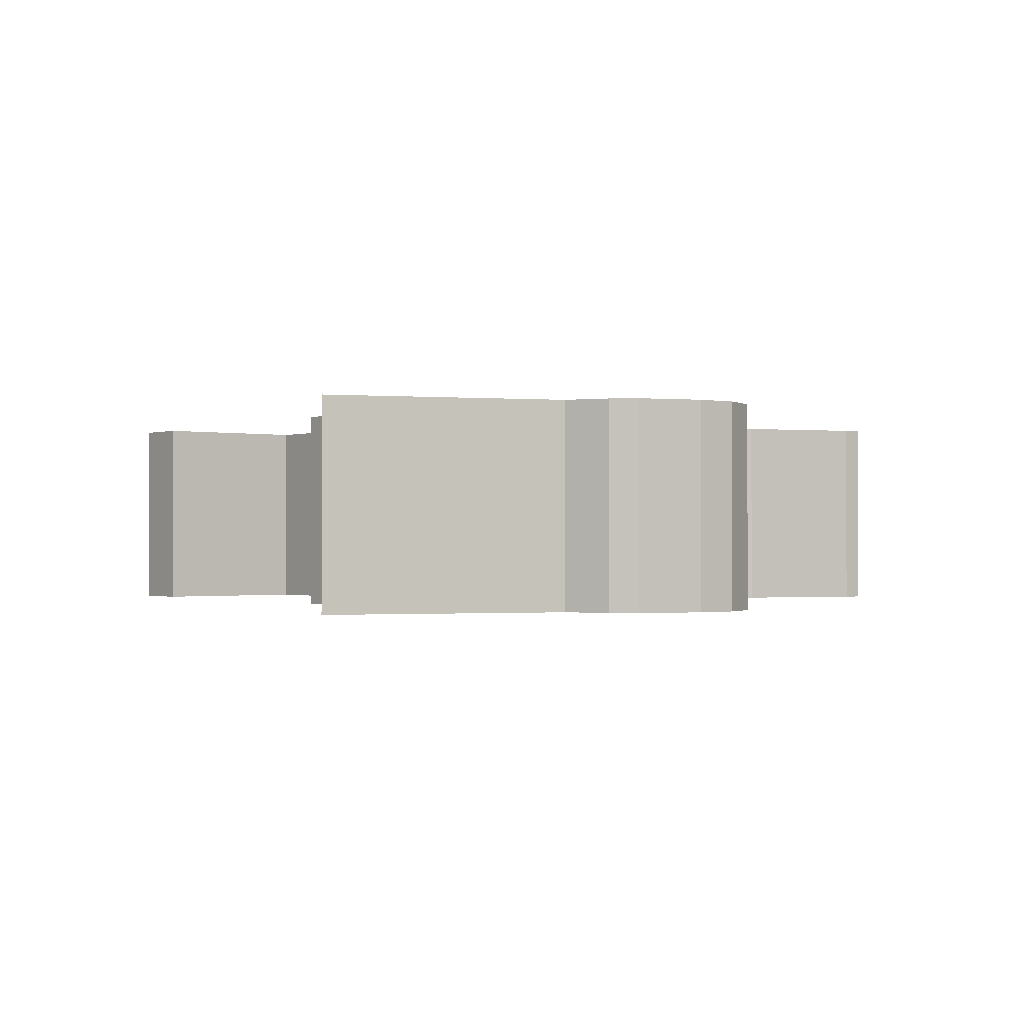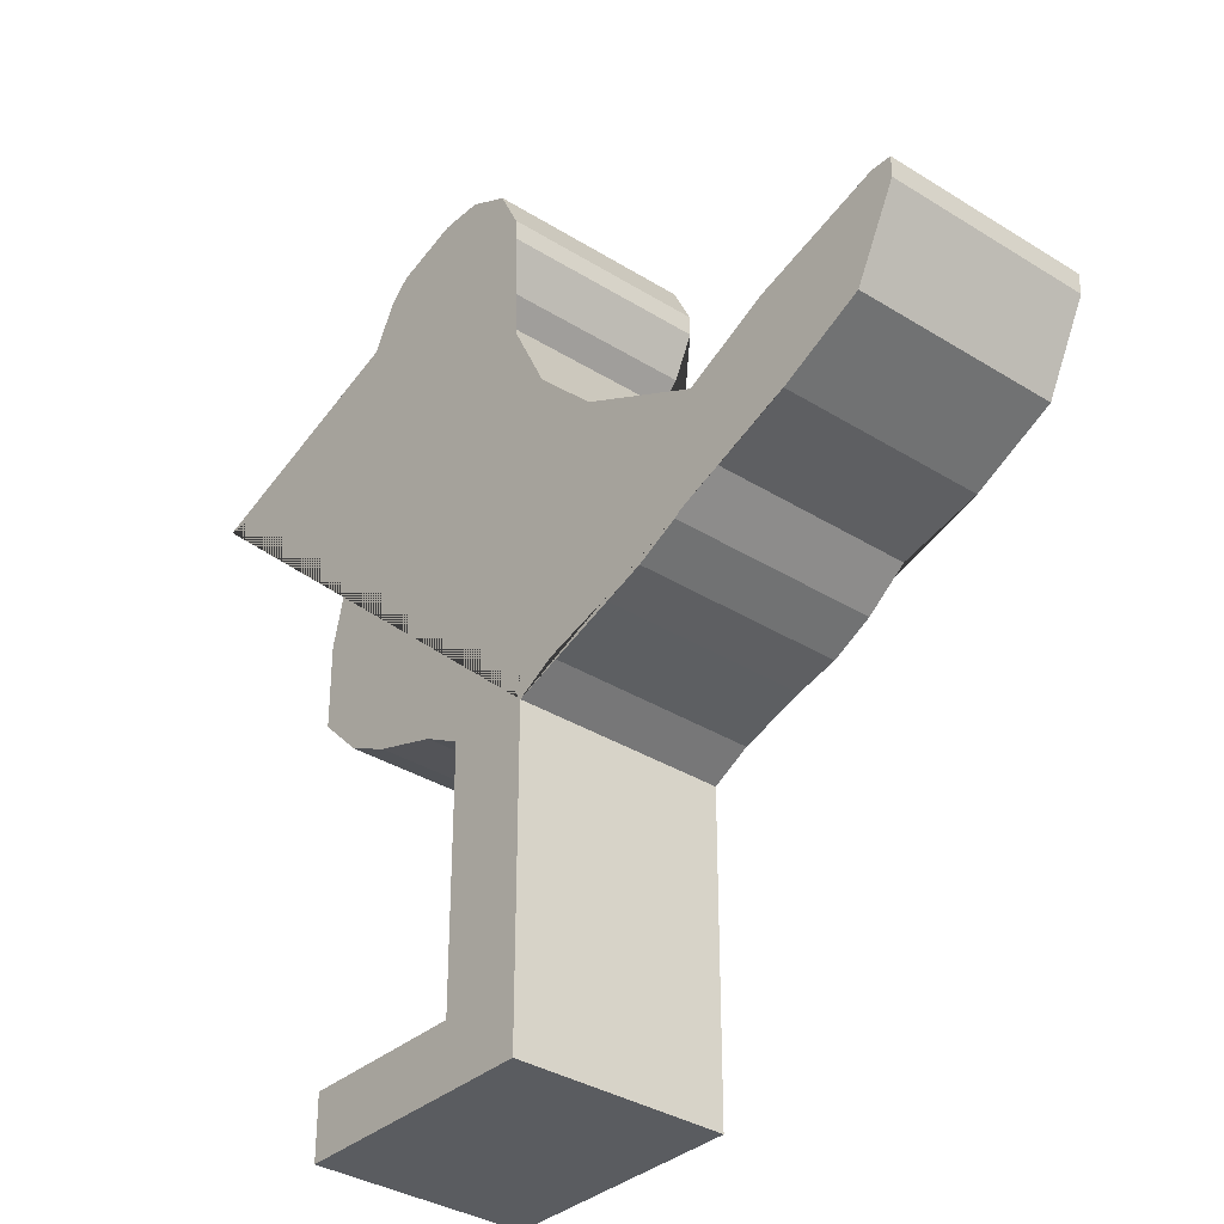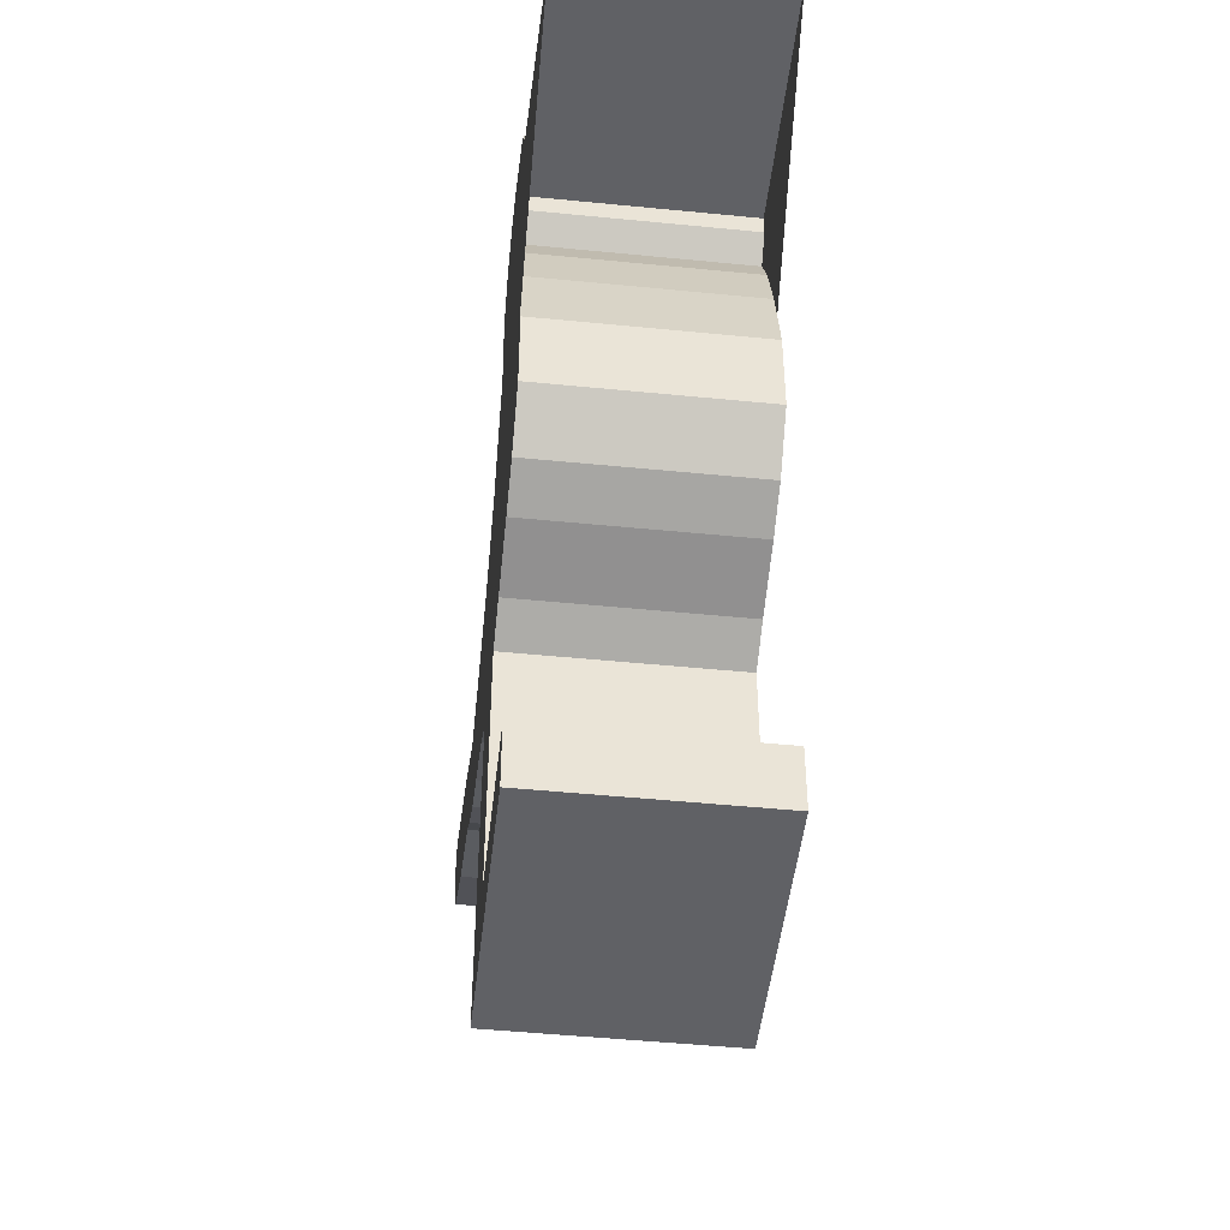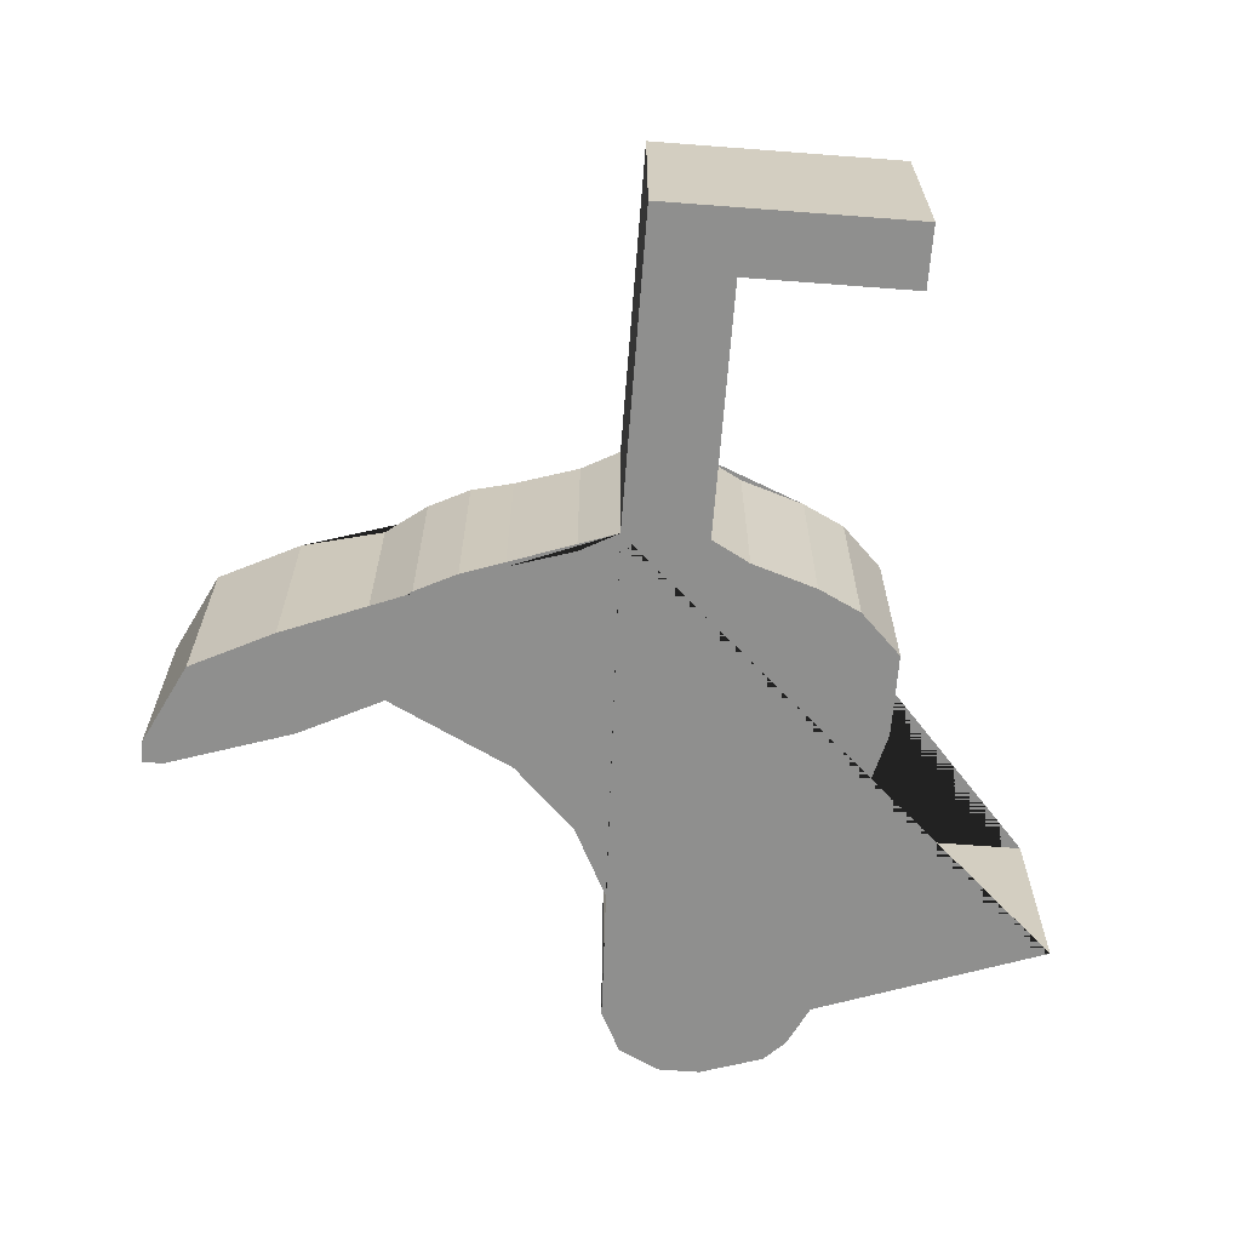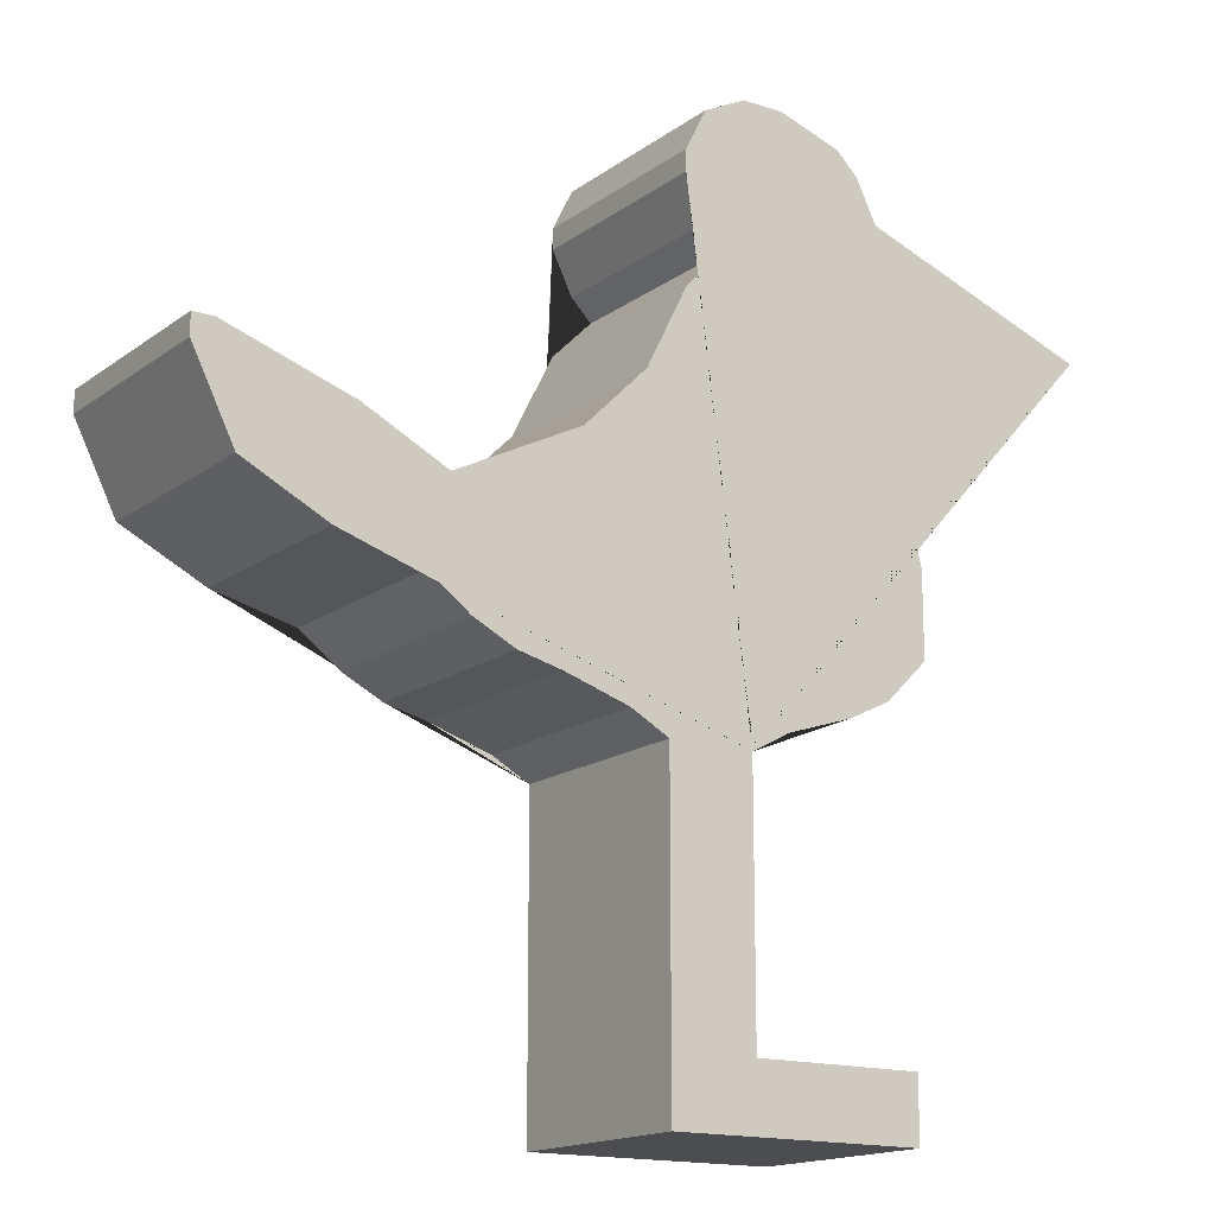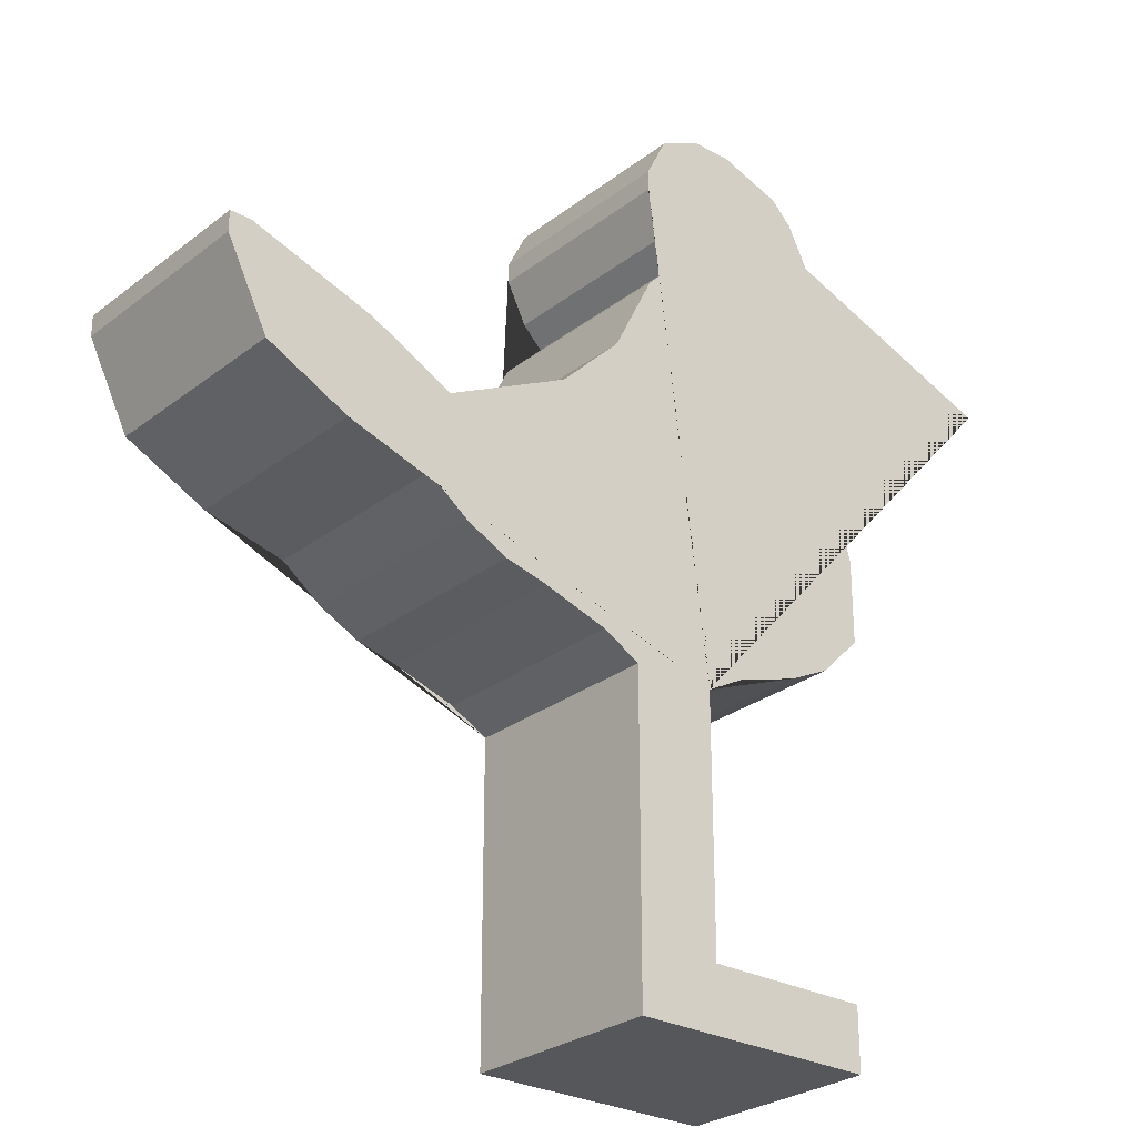
<metadata>
{"format":"obj","ext":"obj","renderer":"f3d","projection":"perspective","resolution":1024,"background":"white","views":[{"elev":-0.8,"azim":142.0,"up":"+Z"},{"elev":-34.4,"azim":-130.2,"up":"+Y"},{"elev":-47.9,"azim":83.6,"up":"+Y"},{"elev":-65.3,"azim":-4.4,"up":"+Z"},{"elev":-15.8,"azim":-34.2,"up":"+Y"},{"elev":-27.3,"azim":-40.4,"up":"+Y"}]}
</metadata>
<code>
o Bird
v -0.08 0 0
v -0.08 0.15 0
v -0.08 0 0.1
v -0.08 0.15 0.1
v -0.12 0 0
v -0.12 0.15 0
v -0.12 0 0.1
v -0.12 0.15 0.1
v -0.08 0.03 0
v -0.08 0.03 0.1
v -0.12 0.03 0.1
v -0.12 0.03 0
v 0 0 0.1
v 0 0 0
v 0 0.03 0.1
v 0 0.03 0
v -0.06159 0.16 -0.000145
v -0.06159 0.16 0.1001
v -0.1384 0.16 -0.000145
v -0.1384 0.16 0.1001
v -0.03047 0.17 8e-06
v -0.03047 0.17 0.09999
v -0.1695 0.17 8e-06
v -0.1695 0.17 0.09999
v -0.19 0.175 8e-06
v -0.19 0.175 0.09999
v -0.21 0.185 8e-06
v -0.21 0.185 0.09999
v -0.23 0.2 8e-06
v -0.23 0.2 0.09999
v -0.27 0.21 8e-06
v -0.27 0.21 0.09999
v -0.31 0.23 8e-06
v -0.31 0.23 0.09999
v -0.33 0.27 8e-06
v -0.33 0.27 0.09999
v -0.33 0.28 8e-06
v -0.33 0.28 0.09999
v -0.32 0.28 8e-06
v -0.32 0.28 0.09999
v -0.29 0.27 8e-06
v -0.29 0.27 0.09999
v -0.26 0.26 8e-06
v -0.26 0.26 0.09999
v -0.24 0.25 8e-06
v -0.24 0.25 0.09999
v -0.22 0.24 8e-06
v -0.22 0.24 0.09999
v -0.2 0.25 8e-06
v -0.2 0.25 0.09999
v -0.16 0.27 8e-06
v -0.16 0.27 0.09999
v -0.13 0.3 8e-06
v -0.13 0.3 0.09999
v -0.11 0.34 8e-06
v -0.11 0.34 0.09999
v -0.09 0.36 8e-06
v -0.09 0.36 0.09999
v -0.1 0.37 8e-06
v -0.1 0.37 0.09999
v -0.11 0.39 8e-06
v -0.11 0.39 0.09999
v -0.11 0.4 8e-06
v -0.11 0.4 0.09999
v -0.1 0.42 8e-06
v -0.1 0.42 0.09999
v -0.08 0.43 8e-06
v -0.08 0.43 0.09999
v -0.06 0.43 8e-06
v -0.06 0.43 0.09999
v -0.03 0.42 8e-06
v -0.03 0.42 0.09999
v -0.02 0.41 8e-06
v -0.02 0.41 0.09999
v -0.01 0.39 8e-06
v -0.01 0.39 0.09999
v 0.1 0.35 8e-06
v 0.1 0.35 0.09999
v -0.01 0.35 8e-06
v -0.01 0.35 0.09999
v -0.01 0.34 8e-06
v -0.01 0.34 0.09999
v -0.01 0.34 8e-06
v -0.01 0.34 0.09999
v -0.02 0.33 8e-06
v -0.02 0.33 0.09999
v -0.01 0.31 8e-06
v -0.01 0.31 0.09999
v 0 0.28 8e-06
v 0 0.28 0.09999
v 0.01 0.24 8e-06
v 0.01 0.24 0.09999
v 0.01 0.2 8e-06
v 0.01 0.2 0.09999
v -0.01 0.18 8e-06
v -0.01 0.18 0.09999
f 9 2 4 10
f 10 4 8 11
f 11 8 6 12
f 12 6 2 9
f 3 7 5 1
f 6 8 20 19
f 5 12 9 1
f 7 11 12 5
f 3 10 11 7
f 9 10 15 16
f 14 16 15 13
f 3 1 14 13
f 10 3 13 15
f 1 9 16 14
f 19 20 24 23
f 4 2 17 18
f 6 19 23 25 27 29 31 33 35 37 39 41 43 45 47 49 51 53 55 57 59 61 63 65 67 69 71 73 75 77 79 83 85 87 89 91 93 95 21 17 2
f 18 17 21 22
f 4 18 22 96 94 92 90 88 86 84 80 78 76 74 72 70 68 66 64 62 60 58 56 54 52 50 48 46 44 42 40 38 36 34 32 30 28 26 24 20 8
f 21 95 96 22
f 23 24 26 25
f 25 26 28 27
f 27 28 30 29
f 29 30 32 31
f 31 32 34 33
f 33 34 36 35
f 35 36 38 37
f 37 38 40 39
f 39 40 42 41
f 41 42 44 43
f 43 44 46 45
f 45 46 48 47
f 47 48 50 49
f 49 50 52 51
f 51 52 54 53
f 53 54 56 55
f 55 56 58 57
f 57 58 60 59
f 59 60 62 61
f 61 62 64 63
f 63 64 66 65
f 65 66 68 67
f 67 68 70 69
f 69 70 72 71
f 71 72 74 73
f 73 74 76 75
f 75 76 78 77
f 77 78 80 79
f 79 80 82 81
f 81 82 84 83
f 83 84 86 85
f 85 86 88 87
f 87 88 90 89
f 89 90 92 91
f 91 92 94 93
f 93 94 96 95

</code>
